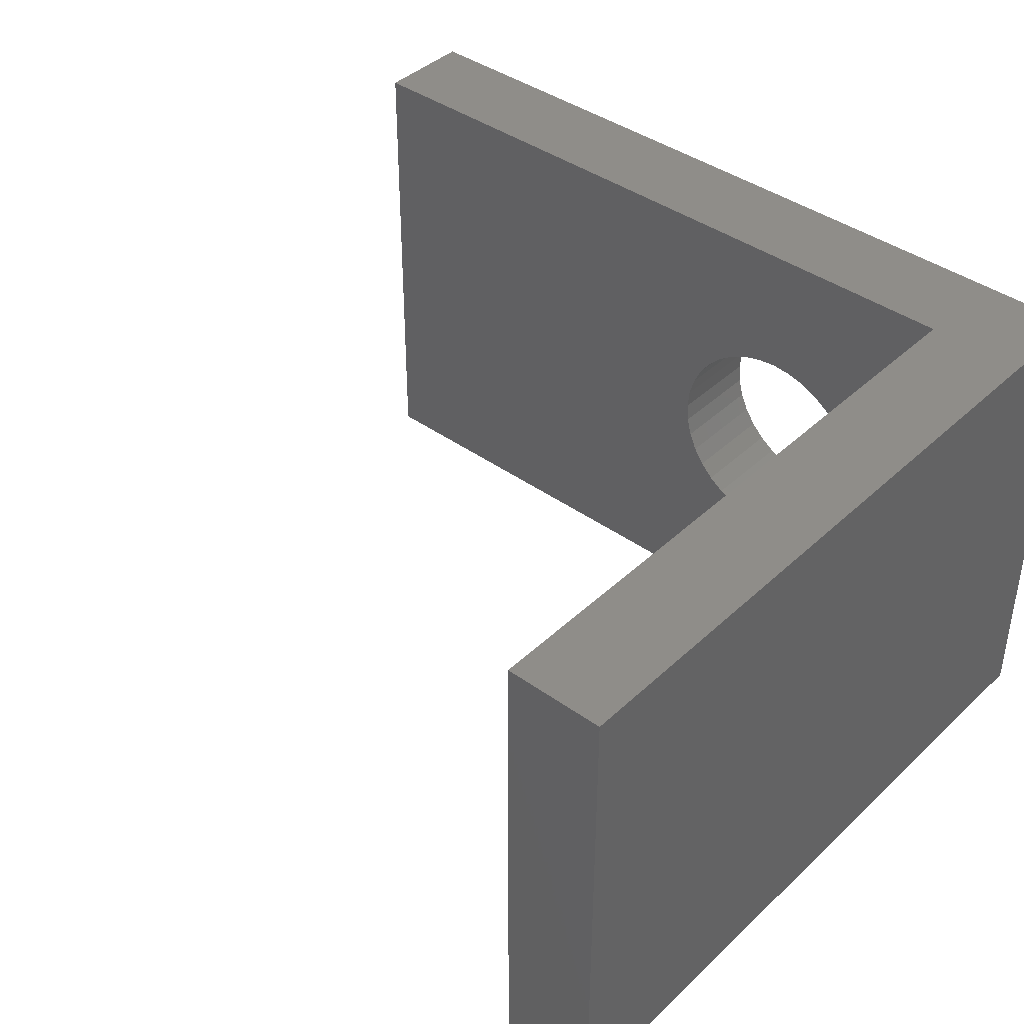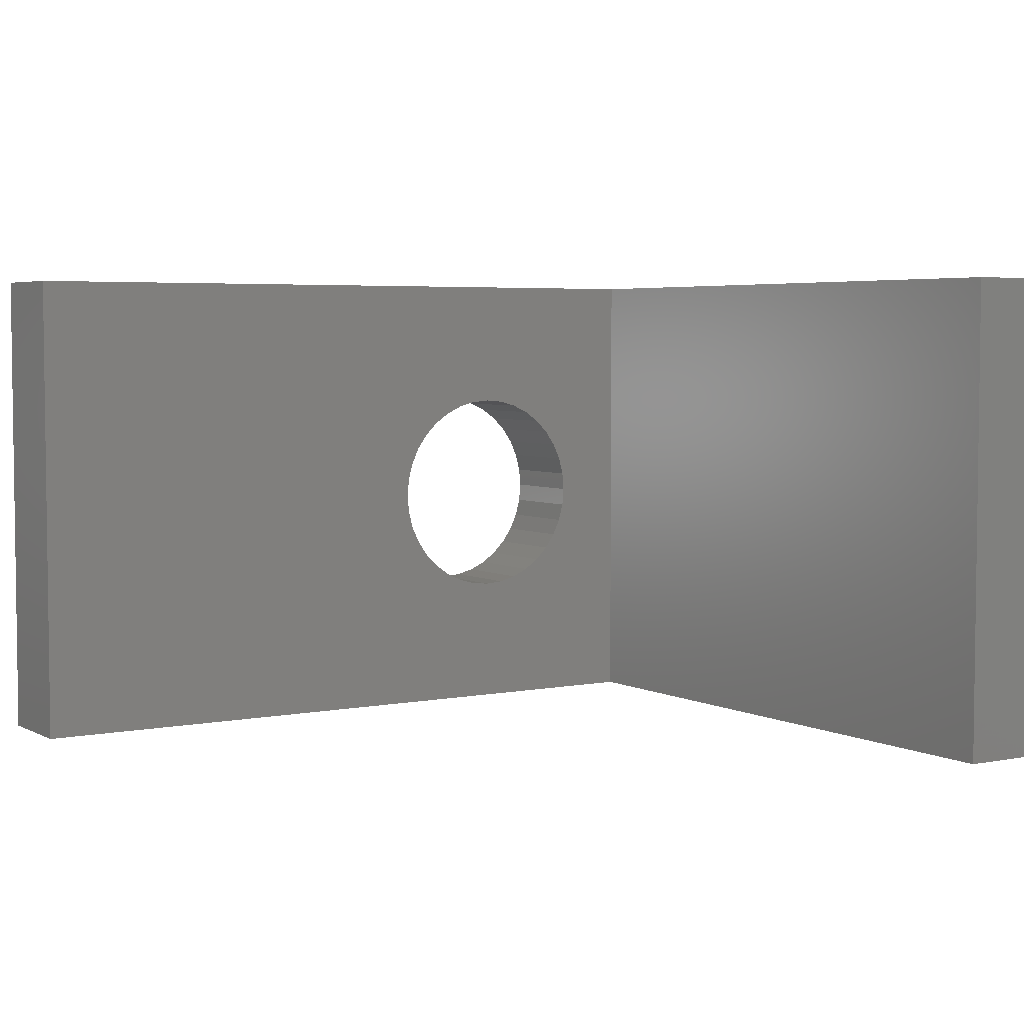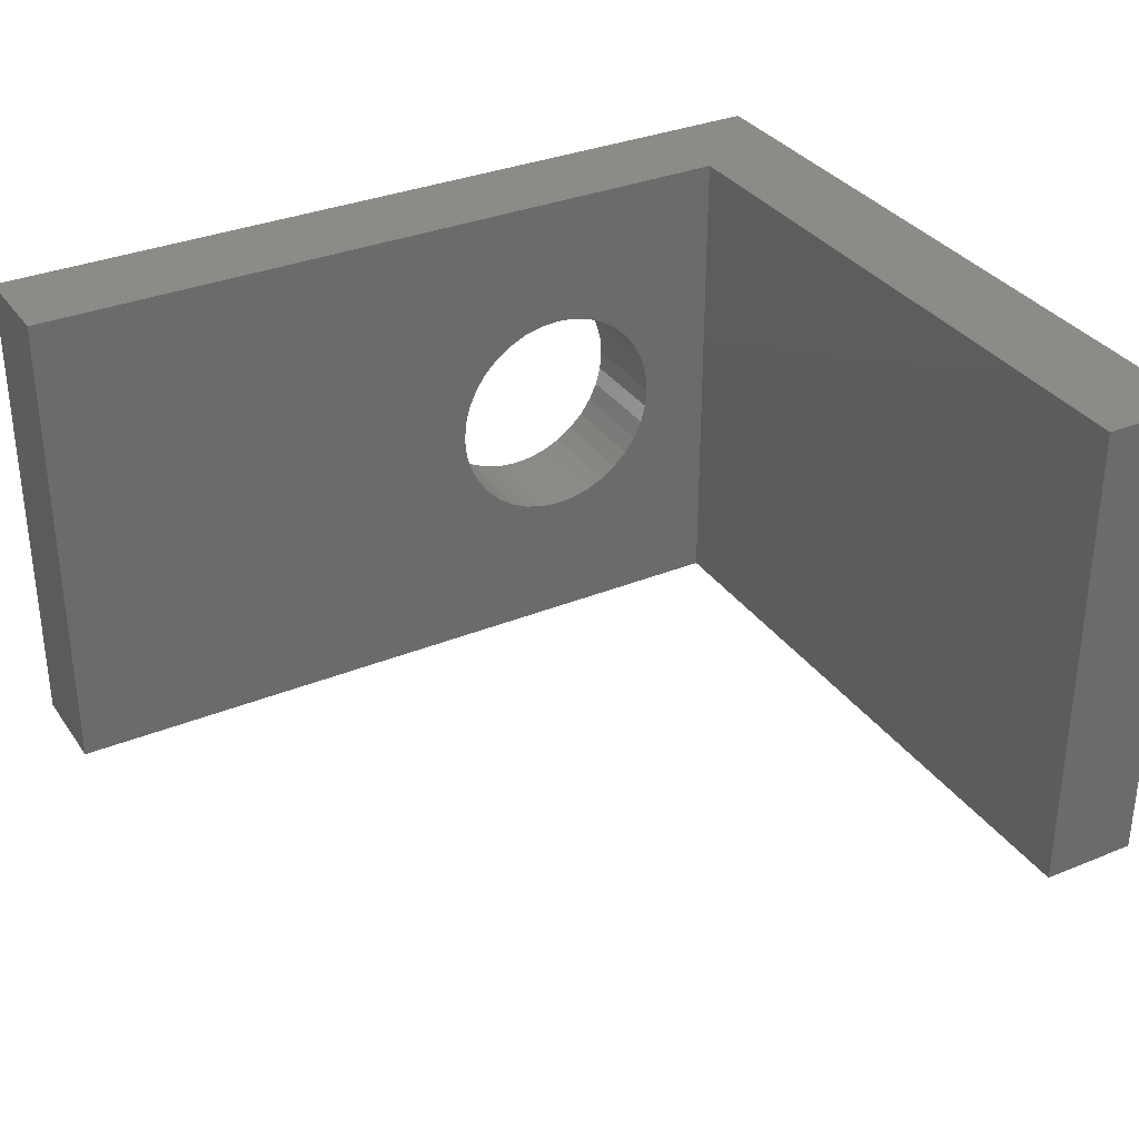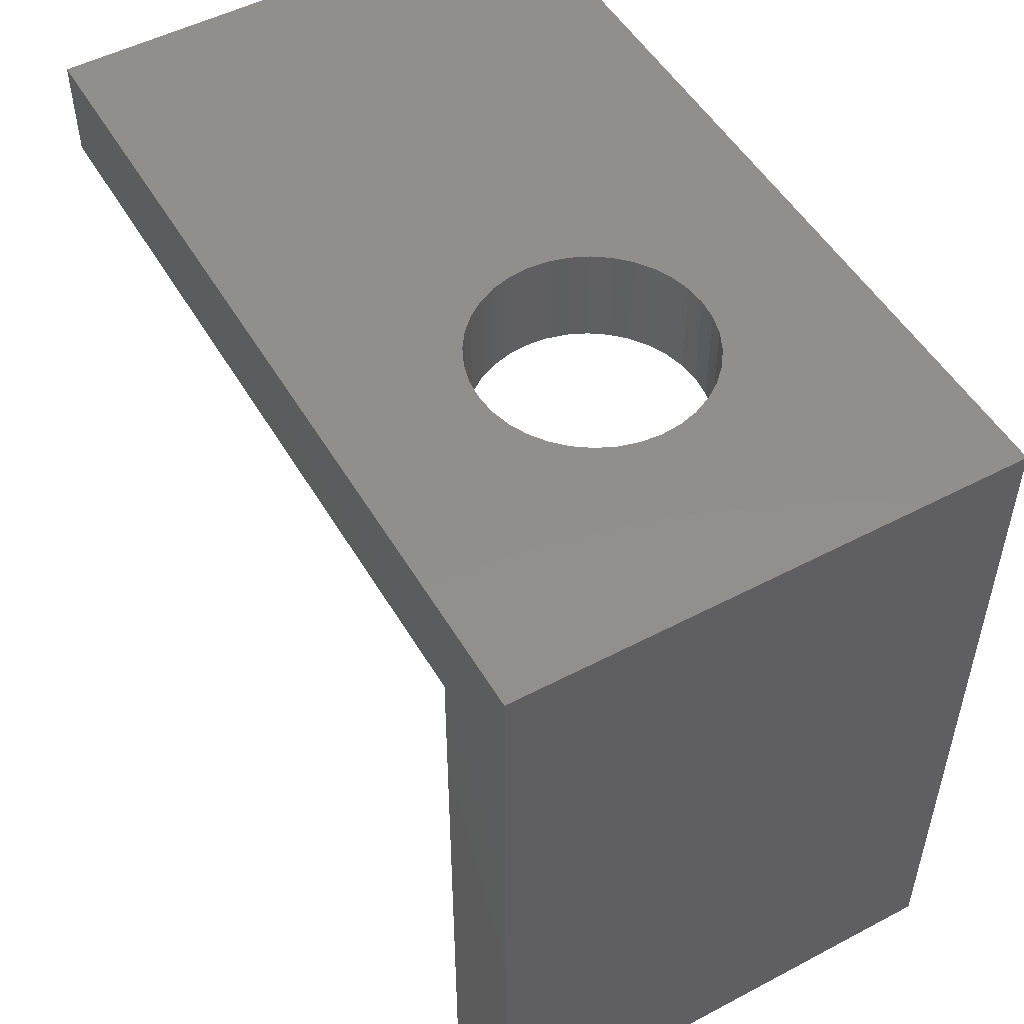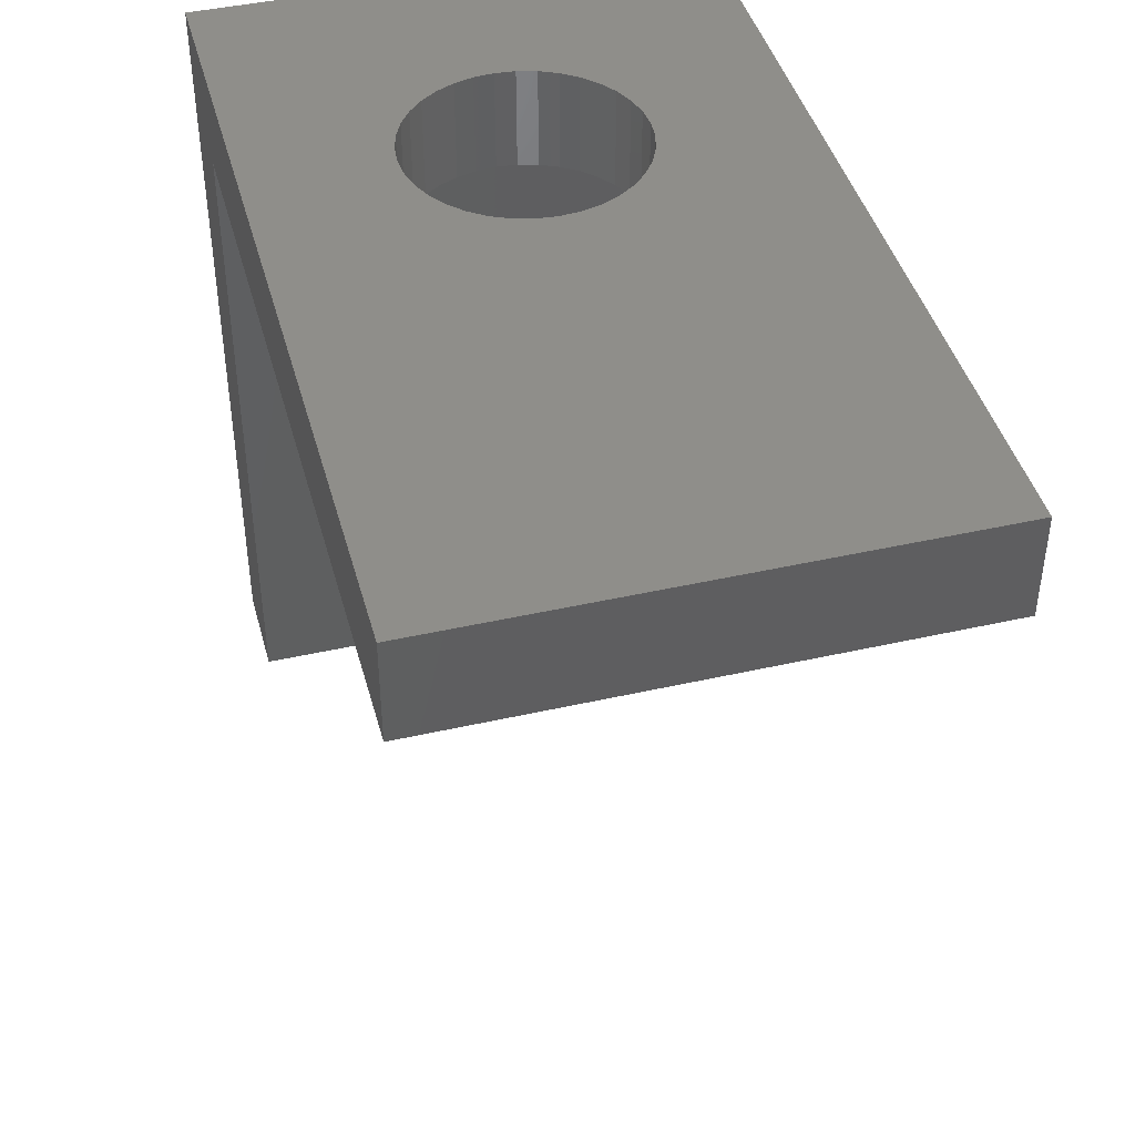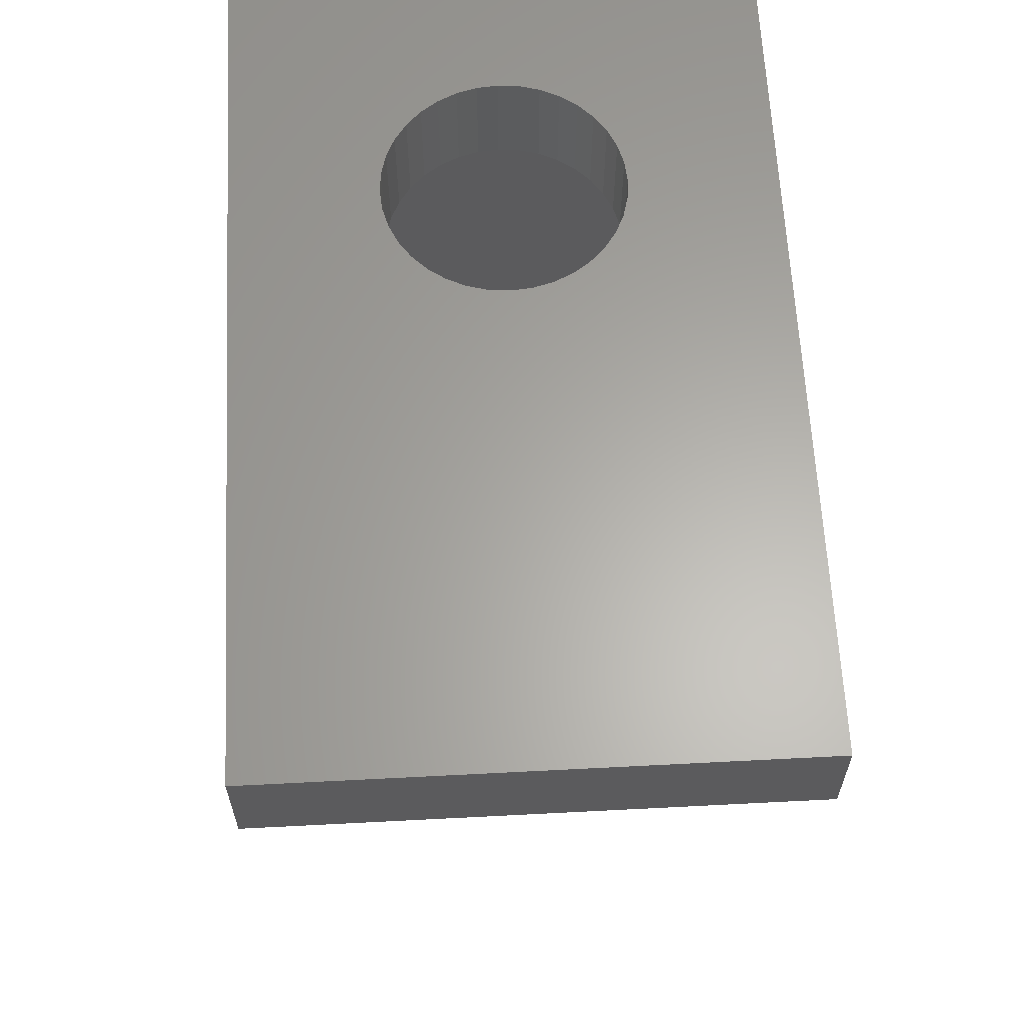
<metadata>
{"format":"stl","ext":"stl","renderer":"f3d","projection":"perspective","resolution":1024,"background":"white","views":[{"elev":40.6,"azim":-138.7,"up":"+Y"},{"elev":4.5,"azim":147.4,"up":"+Y"},{"elev":33.0,"azim":150.6,"up":"+Y"},{"elev":51.1,"azim":-119.8,"up":"+Z"},{"elev":43.2,"azim":75.0,"up":"+Z"},{"elev":62.8,"azim":87.0,"up":"+Z"}]}
</metadata>
<code>
# stl→obj: 84 verts, 168 faces
v 0 0 -13
v 0 10 2
v 0 10 -13
v 0 0 2
v 17 10 2
v 7.95 5 2
v 17 0 2
v 7.916 5.391 2
v 7.814 5.77 2
v 7.649 6.125 2
v 7.424 6.446 2
v 7.146 6.724 2
v 6.825 6.949 2
v 6.47 7.114 2
v 6.091 7.216 2
v 5.7 7.25 2
v 3.484 5.391 2
v 3.45 5 2
v 3.586 5.77 2
v 3.751 6.125 2
v 3.976 6.446 2
v 4.254 6.724 2
v 4.575 6.949 2
v 4.93 7.114 2
v 5.309 7.216 2
v 7.916 4.609 2
v 7.814 4.23 2
v 7.649 3.875 2
v 7.424 3.554 2
v 7.146 3.276 2
v 6.825 3.051 2
v 6.47 2.886 2
v 6.091 2.784 2
v 5.7 2.75 2
v 5.309 2.784 2
v 3.484 4.609 2
v 3.586 4.23 2
v 4.93 2.886 2
v 4.575 3.051 2
v 4.254 3.276 2
v 3.976 3.554 2
v 3.751 3.875 2
v 17 10 0
v 17 0 0
v 7.95 5 0
v 7.916 4.609 0
v 7.814 4.23 0
v 7.649 3.875 0
v 7.424 3.554 0
v 7.146 3.276 0
v 6.825 3.051 0
v 6.47 2.886 0
v 2 0 0
v 6.091 2.784 0
v 5.7 2.75 0
v 3.484 4.609 0
v 3.45 5 0
v 3.586 4.23 0
v 3.751 3.875 0
v 3.976 3.554 0
v 4.254 3.276 0
v 4.575 3.051 0
v 4.93 2.886 0
v 5.309 2.784 0
v 7.916 5.391 0
v 7.814 5.77 0
v 7.649 6.125 0
v 7.424 6.446 0
v 7.146 6.724 0
v 6.825 6.949 0
v 6.47 7.114 0
v 2 10 0
v 6.091 7.216 0
v 5.7 7.25 0
v 5.309 7.216 0
v 3.484 5.391 0
v 4.93 7.114 0
v 4.575 6.949 0
v 4.254 6.724 0
v 3.976 6.446 0
v 3.751 6.125 0
v 3.586 5.77 0
v 2 0 -13
v 2 10 -13
f 1 2 3
f 2 1 4
f 5 6 7
f 5 8 6
f 5 9 8
f 5 10 9
f 5 11 10
f 5 12 11
f 5 13 12
f 5 14 13
f 5 15 14
f 2 15 5
f 15 2 16
f 17 2 18
f 19 2 17
f 20 2 19
f 21 2 20
f 22 2 21
f 23 2 22
f 24 2 23
f 25 2 24
f 16 2 25
f 26 7 6
f 27 7 26
f 28 7 27
f 29 7 28
f 30 7 29
f 31 7 30
f 32 7 31
f 33 7 32
f 4 33 34
f 4 34 35
f 4 18 2
f 18 4 36
f 36 4 37
f 33 4 7
f 38 4 35
f 39 4 38
f 40 4 39
f 41 4 40
f 42 4 41
f 37 4 42
f 7 43 5
f 43 7 44
f 44 45 43
f 44 46 45
f 44 47 46
f 44 48 47
f 44 49 48
f 44 50 49
f 44 51 50
f 44 52 51
f 53 52 44
f 52 53 54
f 54 53 55
f 56 53 57
f 58 53 56
f 59 53 58
f 60 53 59
f 61 53 60
f 62 53 61
f 63 53 62
f 64 53 63
f 55 53 64
f 65 43 45
f 66 43 65
f 67 43 66
f 68 43 67
f 69 43 68
f 70 43 69
f 71 43 70
f 72 71 73
f 72 73 74
f 72 74 75
f 72 57 53
f 57 72 76
f 71 72 43
f 77 72 75
f 78 72 77
f 79 72 78
f 80 72 79
f 81 72 80
f 82 72 81
f 76 72 82
f 4 53 7
f 1 53 4
f 53 1 83
f 7 53 44
f 72 5 43
f 5 72 2
f 3 72 84
f 72 3 2
f 45 8 65
f 8 45 6
f 75 16 25
f 16 75 74
f 70 12 13
f 12 70 69
f 20 80 21
f 80 20 81
f 78 24 23
f 24 78 77
f 40 60 41
f 60 40 61
f 66 10 67
f 10 66 9
f 65 9 66
f 9 65 8
f 67 11 68
f 11 67 10
f 73 14 15
f 14 73 71
f 74 15 16
f 15 74 73
f 71 13 14
f 13 71 70
f 17 82 19
f 82 17 76
f 19 81 20
f 81 19 82
f 18 76 17
f 76 18 57
f 79 23 22
f 23 79 78
f 77 25 24
f 25 77 75
f 52 33 32
f 33 52 54
f 50 31 30
f 31 50 51
f 49 28 48
f 28 49 29
f 62 40 39
f 40 62 61
f 64 38 35
f 38 64 63
f 37 56 36
f 56 37 58
f 41 59 42
f 59 41 60
f 36 57 18
f 57 36 56
f 21 79 22
f 79 21 80
f 51 32 31
f 32 51 52
f 50 29 49
f 29 50 30
f 47 26 46
f 26 47 27
f 48 27 47
f 27 48 28
f 63 39 38
f 39 63 62
f 54 34 33
f 34 54 55
f 42 58 37
f 58 42 59
f 68 12 69
f 12 68 11
f 46 6 45
f 6 46 26
f 55 35 34
f 35 55 64
f 53 84 72
f 84 53 83
f 1 84 83
f 84 1 3

</code>
